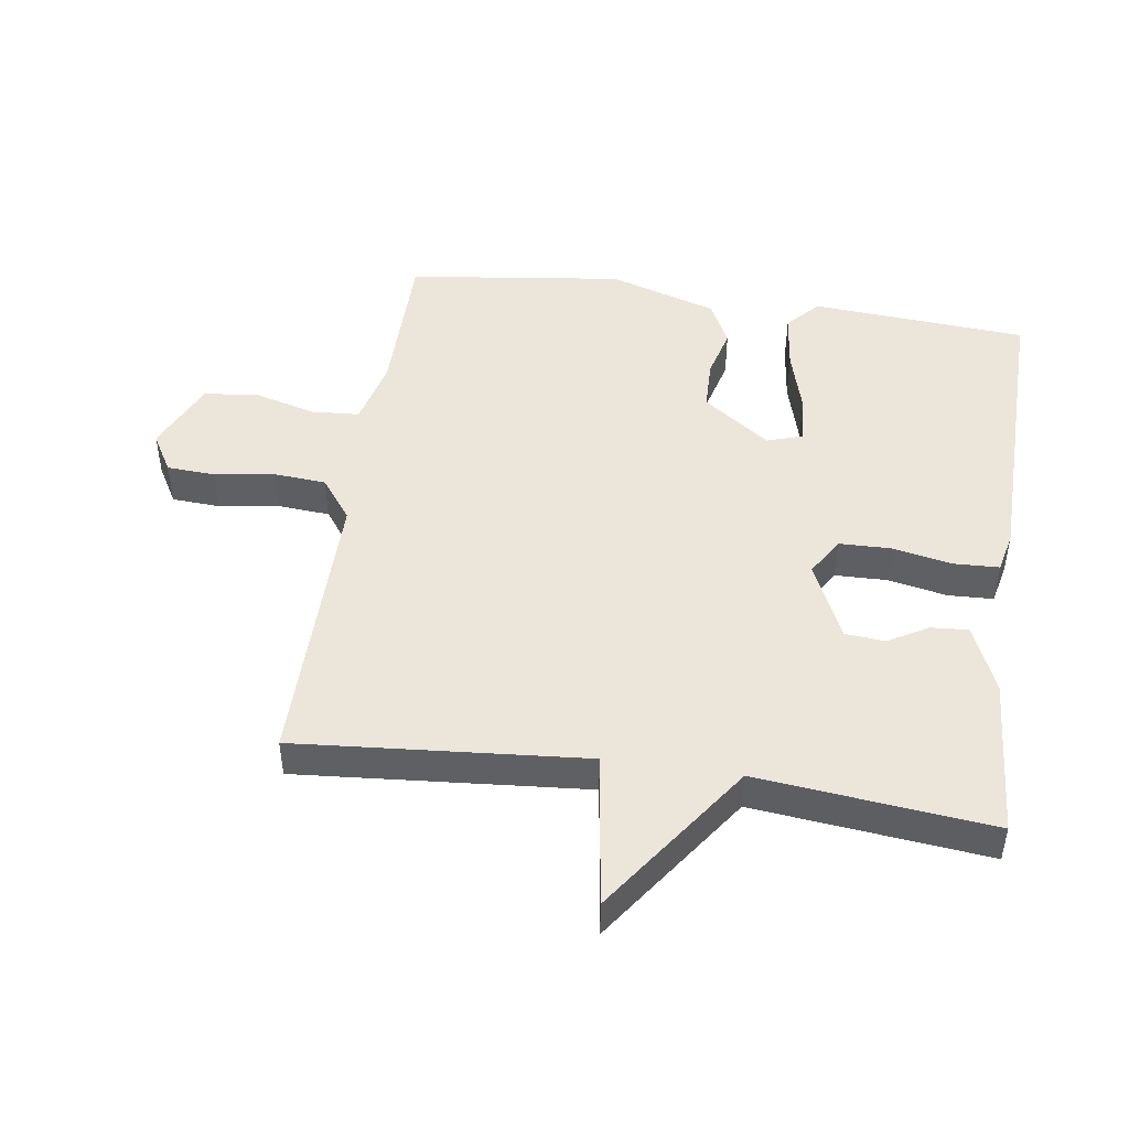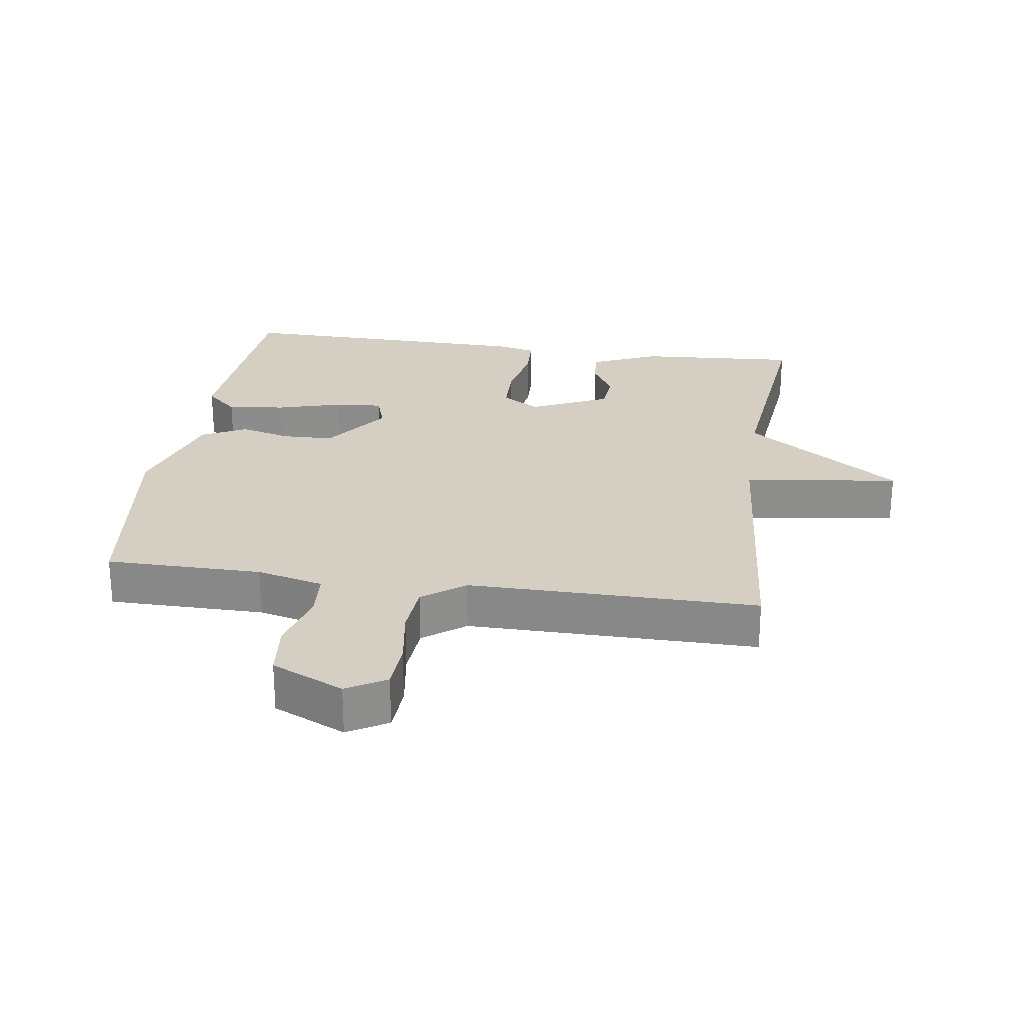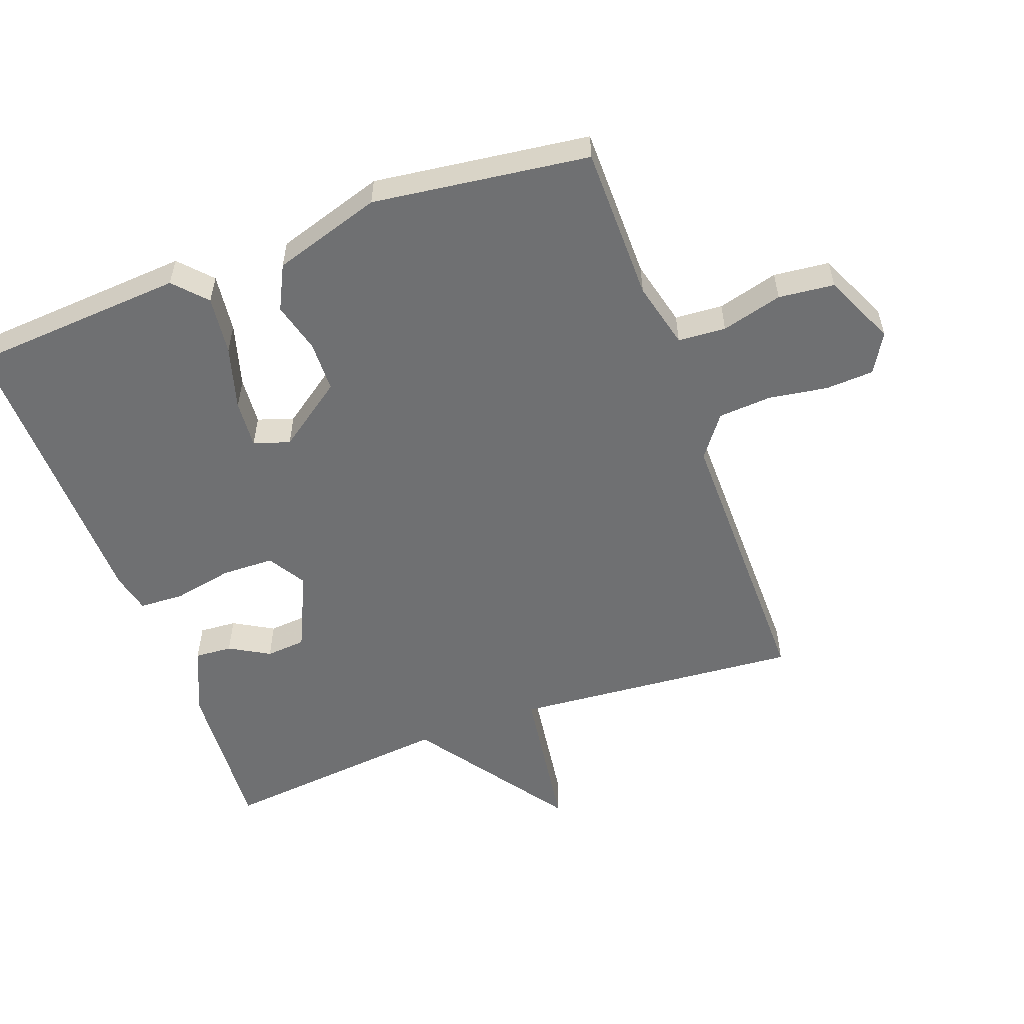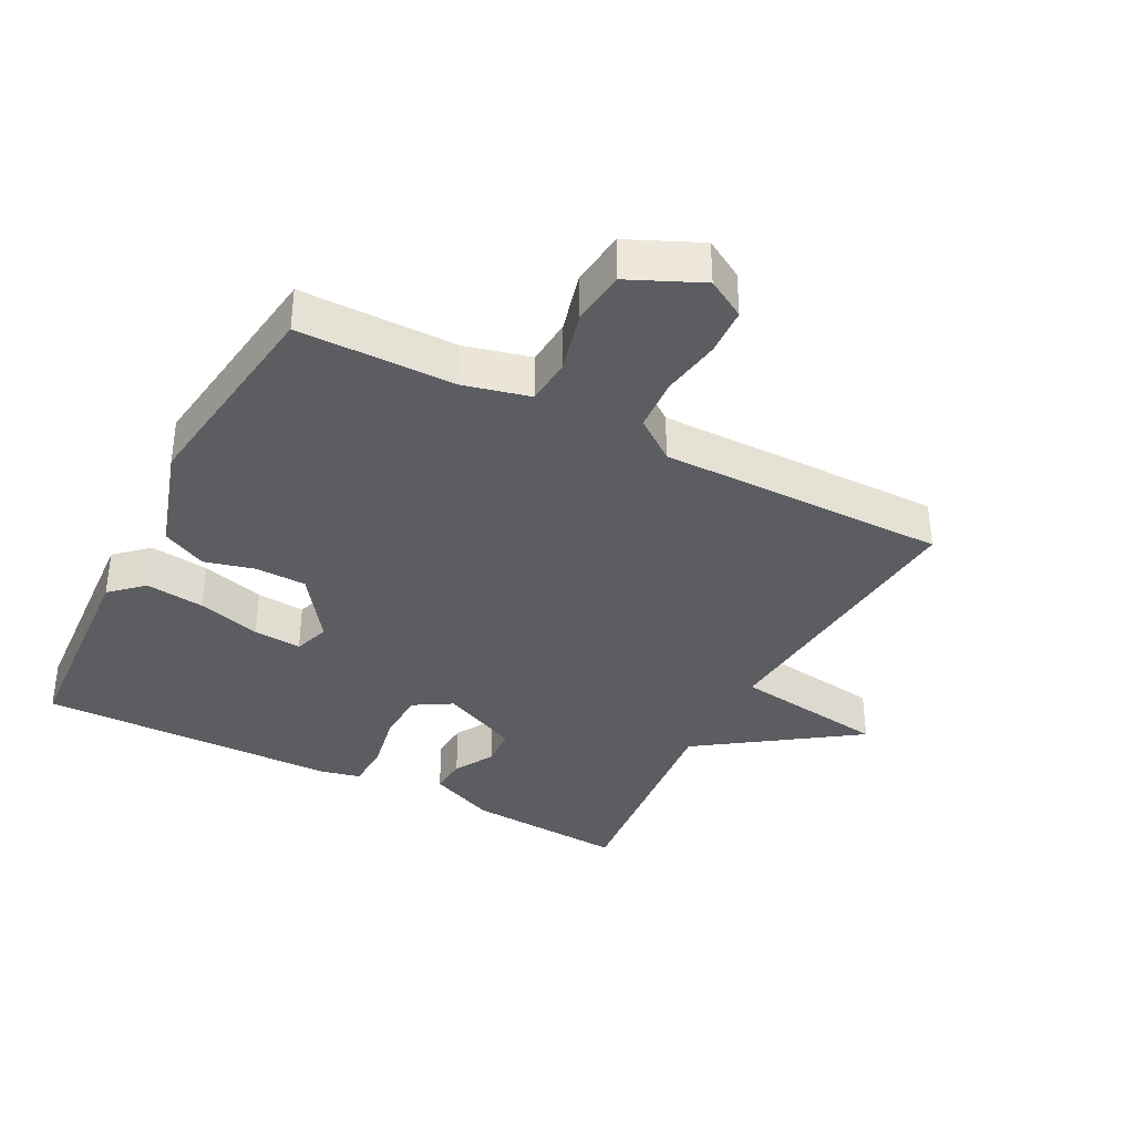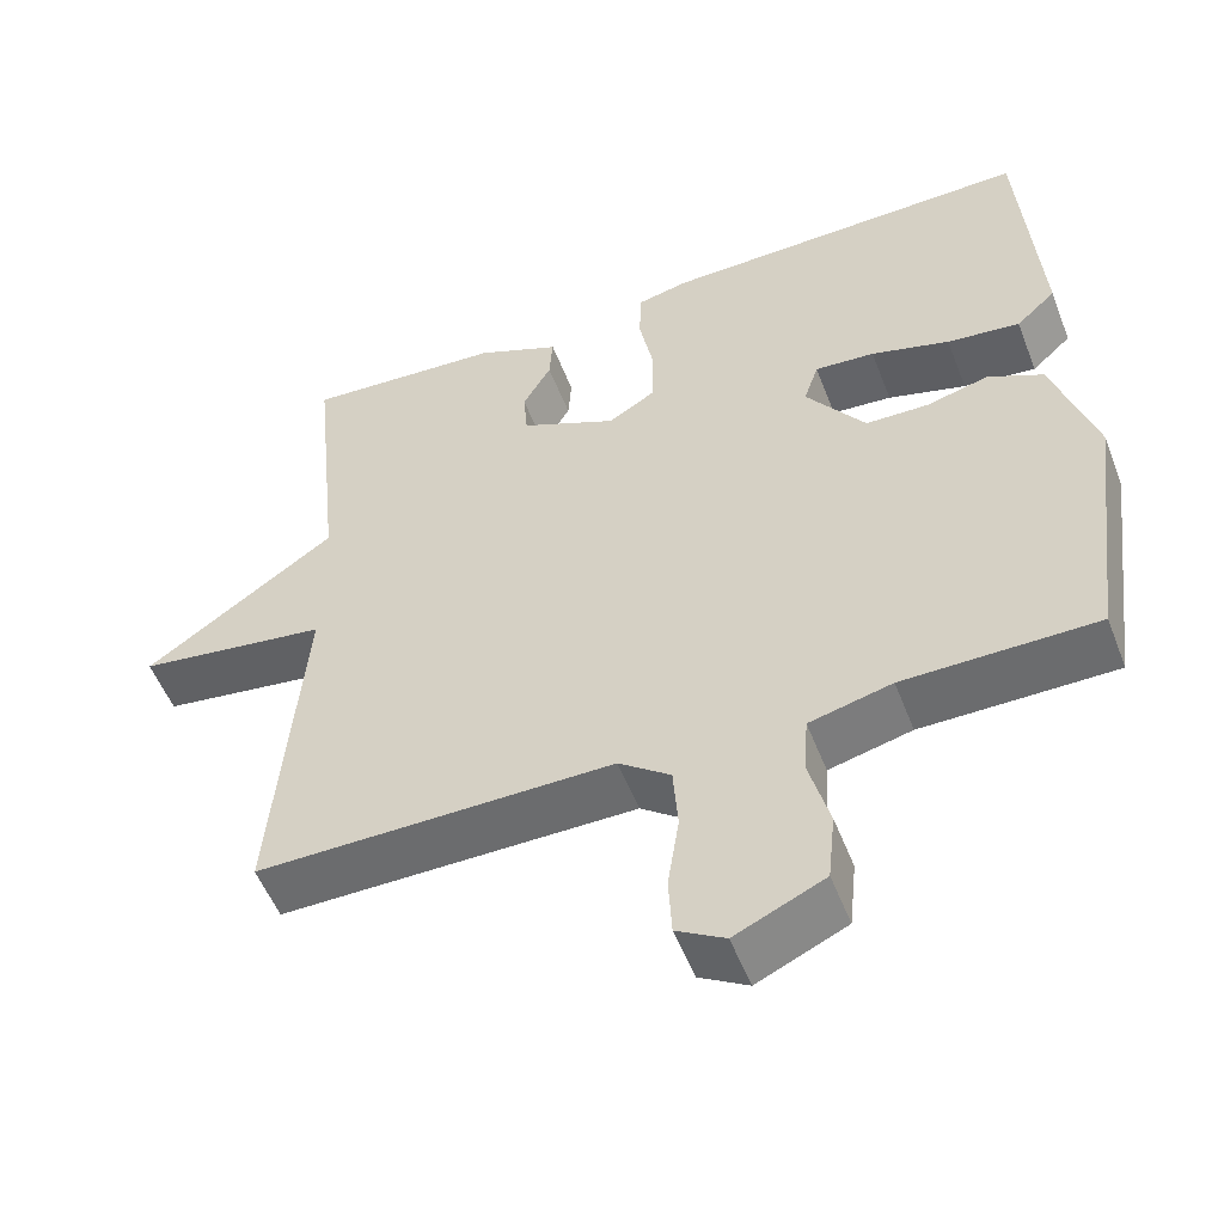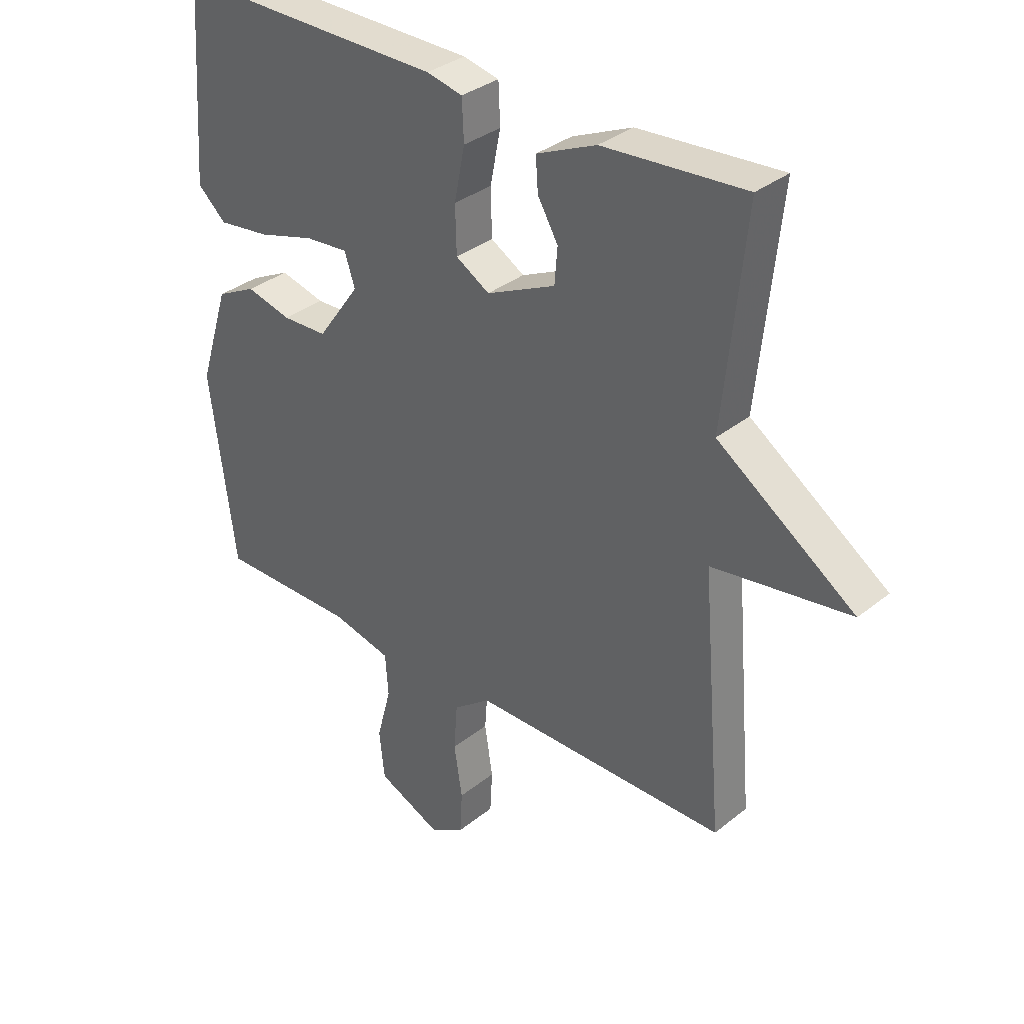
<metadata>
{"format":"obj","ext":"obj","renderer":"f3d","projection":"perspective","resolution":1024,"background":"white","views":[{"elev":47.3,"azim":-81.6,"up":"+Y"},{"elev":25.6,"azim":-171.7,"up":"+Y"},{"elev":-54.9,"azim":110.2,"up":"+Y"},{"elev":-36.3,"azim":152.4,"up":"+Y"},{"elev":-53.5,"azim":21.0,"up":"+Z"},{"elev":33.8,"azim":-137.4,"up":"+Z"}]}
</metadata>
<code>
v -0.5 0.07 0.5
v -0.255 0.07 0.483
v -0.152 0.07 0.438
v -0.156 0.07 0.381
v -0.191 0.07 0.32
v -0.186 0.07 0.259
v -0.067 0.07 0.204
v -0.009 0.07 0.239
v -0.007 0.07 0.319
v -0.025 0.07 0.41
v -0.022 0.07 0.479
v 0.04 0.07 0.493
v 0.5 0.07 0.5
v 0.523 0.07 0.169
v 0.474 0.07 0.124
v 0.384 0.07 0.135
v 0.287 0.07 0.163
v 0.213 0.07 0.169
v 0.195 0.07 0.114
v 0.268 0.07 0.012
v 0.346 0.07 0.01
v 0.423 0.07 0.03
v 0.491 0.07 -0.004
v 0.543 0.07 -0.17
v 0.5 0.07 -0.5
v 0.262 0.07 -0.501
v 0.16 0.07 -0.526
v 0.155 0.07 -0.599
v 0.18 0.07 -0.692
v 0.171 0.07 -0.777
v 0.061 0.07 -0.827
v 0.001 0.07 -0.792
v -0.003 0.07 -0.718
v 0.011 0.07 -0.627
v 0.005 0.07 -0.546
v -0.059 0.07 -0.498
v -0.5 0.07 -0.5
v -0.463 0.07 -0.058
v -0.7 0.07 -0.024
v -0.463 0.07 0.142
v -0.5 0 0.5
v -0.255 0 0.483
v -0.152 0 0.438
v -0.156 0 0.381
v -0.191 0 0.32
v -0.186 0 0.259
v -0.067 0 0.204
v -0.009 0 0.239
v -0.007 0 0.319
v -0.025 0 0.41
v -0.022 0 0.479
v 0.04 0 0.493
v 0.5 0 0.5
v 0.523 0 0.169
v 0.474 0 0.124
v 0.384 0 0.135
v 0.287 0 0.163
v 0.213 0 0.169
v 0.195 0 0.114
v 0.268 0 0.012
v 0.346 0 0.01
v 0.423 0 0.03
v 0.491 0 -0.004
v 0.543 0 -0.17
v 0.5 0 -0.5
v 0.262 0 -0.501
v 0.16 0 -0.526
v 0.155 0 -0.599
v 0.18 0 -0.692
v 0.171 0 -0.777
v 0.061 0 -0.827
v 0.001 0 -0.792
v -0.003 0 -0.718
v 0.011 0 -0.627
v 0.005 0 -0.546
v -0.059 0 -0.498
v -0.5 0 -0.5
v -0.463 0 -0.058
v -0.7 0 -0.024
v -0.463 0 0.142
f 38 39 40
f 36 37 38
f 35 36 38 40
f 32 33 34
f 31 32 34
f 30 31 34
f 29 30 34
f 28 29 34
f 27 28 34 35
f 35 40 1
f 27 35 1
f 26 27 1
f 24 25 26
f 23 24 26
f 22 23 26
f 21 22 26
f 15 16 17
f 14 15 17
f 13 14 17
f 12 13 17
f 11 12 17
f 10 11 17
f 9 10 17
f 8 9 17 18
f 7 8 18 19
f 3 4 5
f 2 3 5
f 1 2 5
f 1 5 6
f 26 1 6
f 20 21 26
f 7 19 20 26
f 6 7 26
f 80 79 78
f 78 77 76
f 80 78 76 75
f 74 73 72
f 74 72 71
f 74 71 70
f 74 70 69
f 74 69 68
f 75 74 68 67
f 41 80 75
f 41 75 67
f 41 67 66
f 66 65 64
f 66 64 63
f 66 63 62
f 66 62 61
f 57 56 55
f 57 55 54
f 57 54 53
f 57 53 52
f 57 52 51
f 57 51 50
f 57 50 49
f 58 57 49 48
f 59 58 48 47
f 45 44 43
f 45 43 42
f 45 42 41
f 46 45 41
f 46 41 66
f 66 61 60
f 66 60 59 47
f 66 47 46
f 1 41 42 2
f 2 42 43 3
f 3 43 44 4
f 4 44 45 5
f 5 45 46 6
f 6 46 47 7
f 7 47 48 8
f 8 48 49 9
f 9 49 50 10
f 10 50 51 11
f 11 51 52 12
f 12 52 53 13
f 13 53 54 14
f 14 54 55 15
f 15 55 56 16
f 16 56 57 17
f 17 57 58 18
f 18 58 59 19
f 19 59 60 20
f 20 60 61 21
f 21 61 62 22
f 22 62 63 23
f 23 63 64 24
f 24 64 65 25
f 25 65 66 26
f 26 66 67 27
f 27 67 68 28
f 28 68 69 29
f 29 69 70 30
f 30 70 71 31
f 31 71 72 32
f 32 72 73 33
f 33 73 74 34
f 34 74 75 35
f 35 75 76 36
f 36 76 77 37
f 37 77 78 38
f 38 78 79 39
f 39 79 80 40
f 40 80 41 1

</code>
